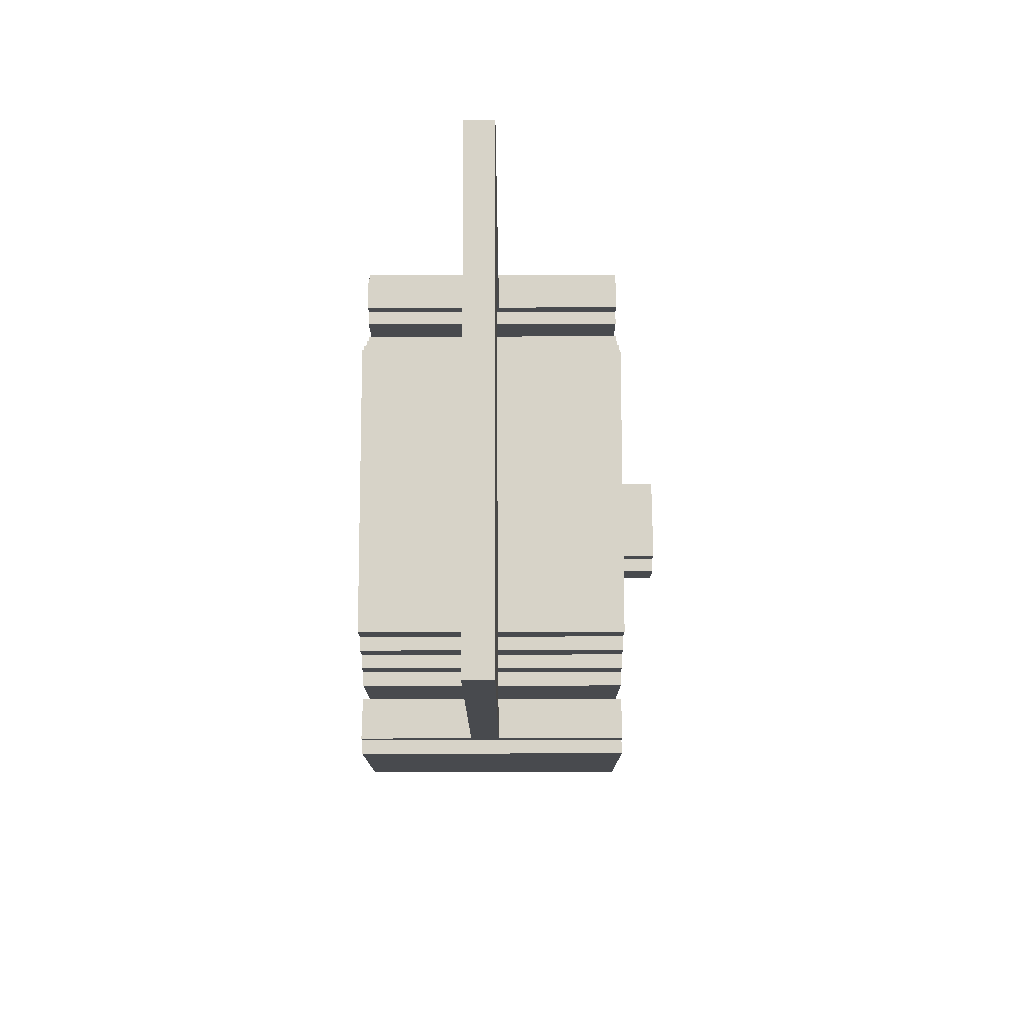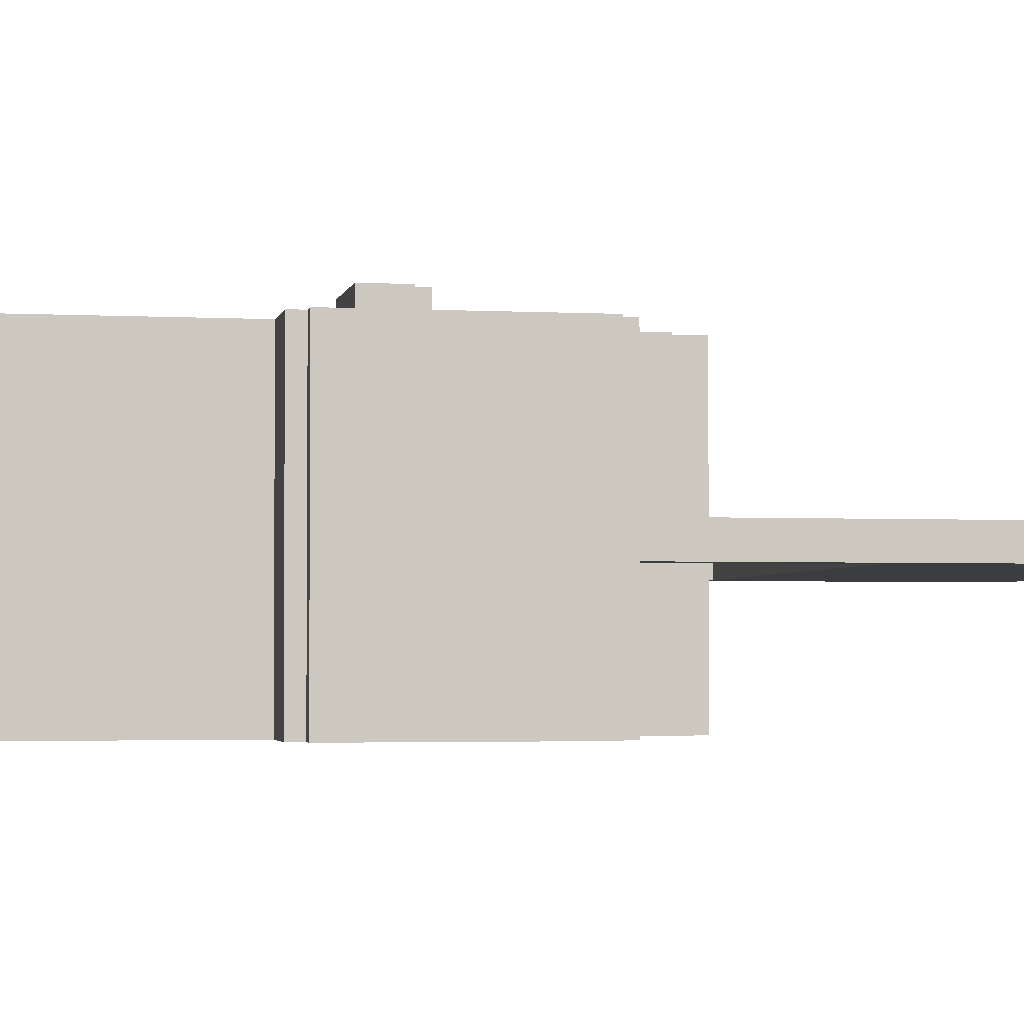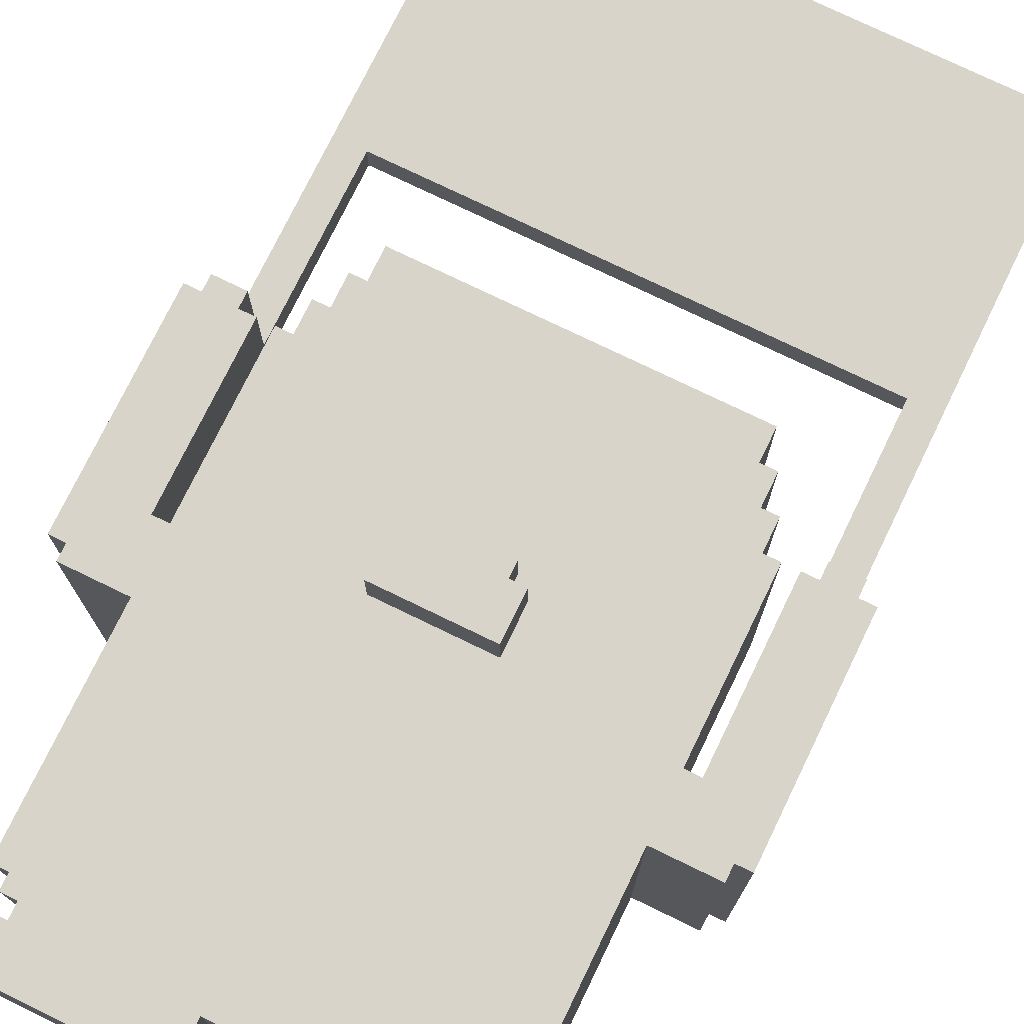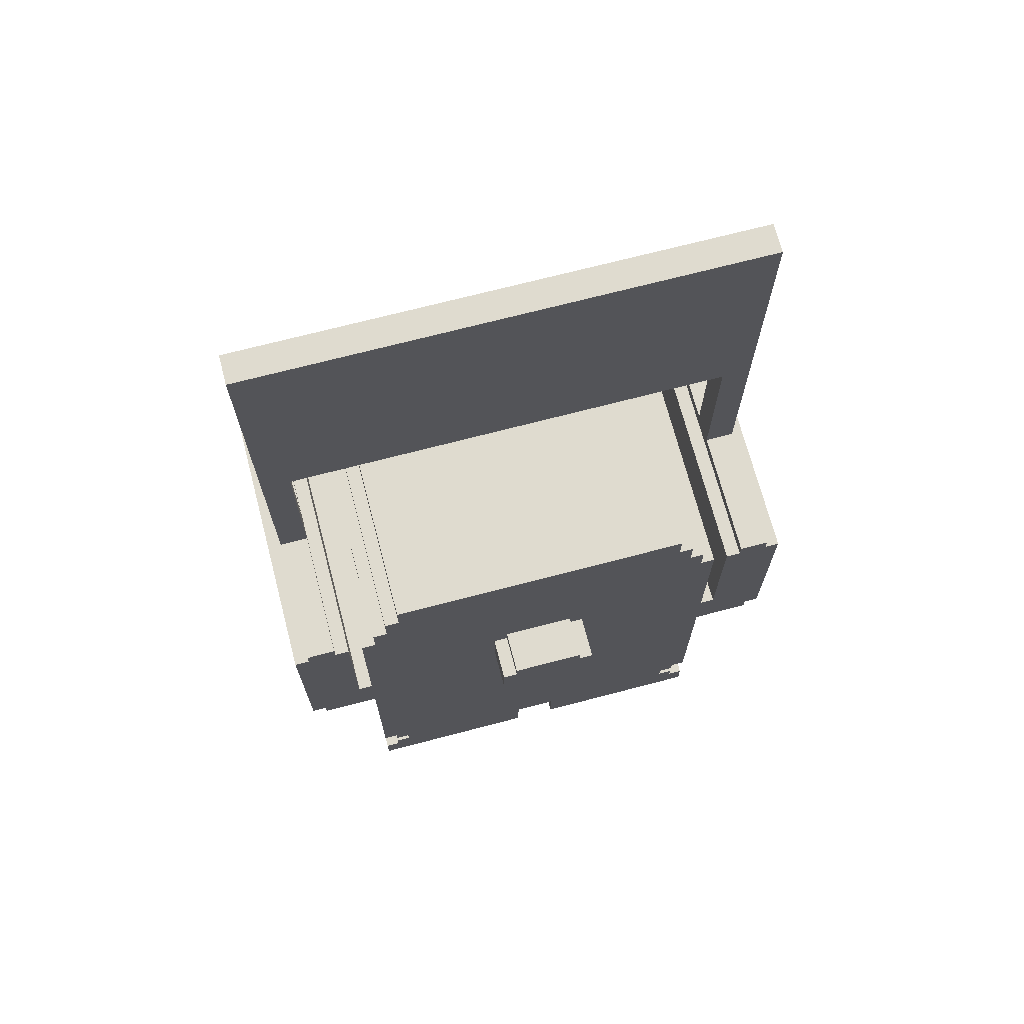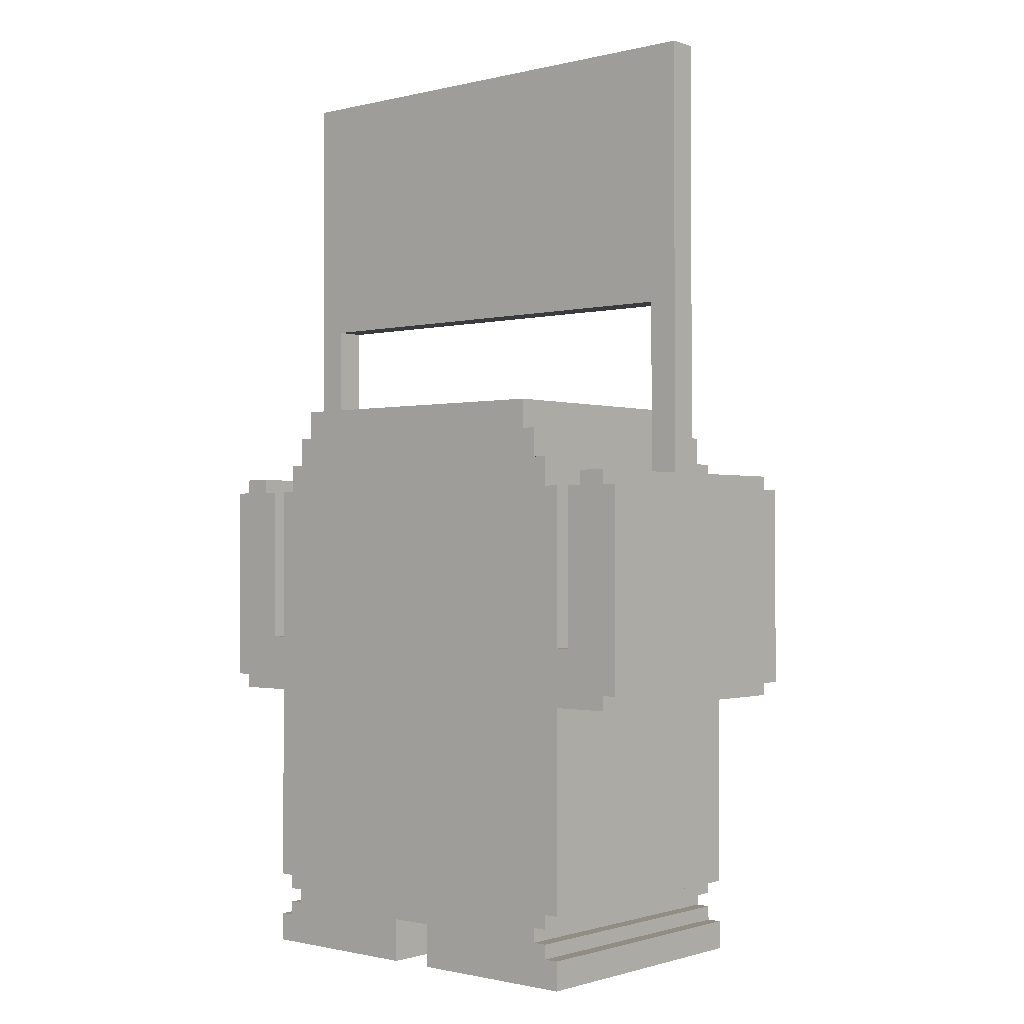
<metadata>
{"format":"obj","ext":"obj","renderer":"f3d","projection":"perspective","resolution":1024,"background":"white","views":[{"elev":77.0,"azim":-90.1,"up":"+Y"},{"elev":-2.7,"azim":79.2,"up":"+Z"},{"elev":75.4,"azim":25.9,"up":"+Z"},{"elev":70.4,"azim":-14.7,"up":"+Y"},{"elev":-1.0,"azim":-139.1,"up":"+Y"}]}
</metadata>
<code>
g Peronio com placa
v -25 31 15
v -25 31 -4
v -25 45 15
v -25 45 -4
v -24 30 15
v -24 30 -4
v -24 31 15
v -24 31 -4
v -24 45 15
v -24 45 -4
v -24 46 15
v -24 46 6
v -24 46 4
v -24 46 -4
v -24 76 6
v -24 76 4
v -20 11 15
v -20 11 -4
v -20 13 15
v -20 13 -4
v -20 16 15
v -20 16 -4
v -20 30 15
v -20 30 -4
v -20 34 15
v -20 34 -4
v -20 45 15
v -20 45 -4
v -19 13 15
v -19 13 -4
v -19 14 15
v -19 14 -4
v -19 15 15
v -19 15 -4
v -19 16 15
v -19 16 -4
v -19 45 15
v -19 45 -4
v -19 47 15
v -19 47 -4
v -18 14 15
v -18 14 -4
v -18 15 15
v -18 15 -4
v -18 47 15
v -18 47 -4
v -18 49 15
v -18 49 -4
v -17 49 15
v -17 49 -4
v -17 51 15
v -17 51 -4
v -10 35 18
v -10 35 15
v -10 37 18
v -10 37 15
v -10 38 18
v -10 38 15
v -9 38 18
v -9 38 15
v -9 39 18
v -9 39 15
v -5 11 15
v -5 11 -4
v -5 14 15
v -5 14 -4
v 8 34 15
v 8 34 -4
v 8 45 15
v 8 45 -4
v 9 45 15
v 9 45 -4
v 9 46 15
v 9 46 6
v 9 46 4
v 9 46 -4
v 9 58 6
v 9 58 4
v -22 45 15
v -22 45 -4
v -22 46 15
v -22 46 6
v -22 46 4
v -22 46 -4
v -22 58 6
v -22 58 4
v -21 34 15
v -21 34 -4
v -21 45 15
v -21 45 -4
v -8 11 15
v -8 11 -4
v -8 14 15
v -8 14 -4
v -4 38 18
v -4 38 15
v -4 39 18
v -4 39 15
v -3 35 18
v -3 35 15
v -3 37 18
v -3 37 15
v -3 38 18
v -3 38 15
v 4 49 15
v 4 49 -4
v 4 51 15
v 4 51 -4
v 5 14 15
v 5 14 -4
v 5 15 15
v 5 15 -4
v 5 47 15
v 5 47 -4
v 5 49 15
v 5 49 -4
v 6 13 15
v 6 13 -4
v 6 14 15
v 6 14 -4
v 6 15 15
v 6 15 -4
v 6 16 15
v 6 16 -4
v 6 45 15
v 6 45 -4
v 6 47 15
v 6 47 -4
v 7 11 15
v 7 11 -4
v 7 13 15
v 7 13 -4
v 7 16 15
v 7 16 -4
v 7 30 15
v 7 30 -4
v 7 34 15
v 7 34 -4
v 7 45 15
v 7 45 -4
v 11 30 15
v 11 30 -4
v 11 31 15
v 11 31 -4
v 11 45 15
v 11 45 -4
v 11 46 15
v 11 46 6
v 11 46 4
v 11 46 -4
v 11 76 6
v 11 76 4
v 12 31 15
v 12 31 -4
v 12 45 15
v 12 45 -4
v -10 35 18
v -10 37 18
v -10 38 18
v -9 37 18
v -9 38 18
v -9 39 18
v -4 37 18
v -4 38 18
v -4 39 18
v -3 35 18
v -3 37 18
v -3 38 18
v -25 31 15
v -25 45 15
v -24 30 15
v -24 31 15
v -24 45 15
v -24 46 15
v -22 45 15
v -22 46 15
v -21 34 15
v -21 45 15
v -20 11 15
v -20 13 15
v -20 16 15
v -20 30 15
v -20 34 15
v -20 45 15
v -19 13 15
v -19 14 15
v -19 15 15
v -19 16 15
v -19 45 15
v -19 47 15
v -18 14 15
v -18 15 15
v -18 47 15
v -18 49 15
v -17 49 15
v -17 51 15
v -15 33 15
v -15 43 15
v -14 16 15
v -14 33 15
v -14 43 15
v -14 45 15
v -13 45 15
v -13 47 15
v -11 42 15
v -11 43 15
v -10 35 15
v -10 37 15
v -10 38 15
v -10 42 15
v -10 43 15
v -10 44 15
v -9 38 15
v -9 39 15
v -8 11 15
v -8 14 15
v -8 42 15
v -8 43 15
v -8 44 15
v -7 42 15
v -7 43 15
v -6 42 15
v -6 43 15
v -5 11 15
v -5 14 15
v -5 42 15
v -5 43 15
v -5 44 15
v -4 38 15
v -4 39 15
v -3 35 15
v -3 37 15
v -3 38 15
v -3 42 15
v -3 43 15
v -3 44 15
v -2 42 15
v -2 43 15
v 0 45 15
v 0 47 15
v 1 16 15
v 1 33 15
v 1 43 15
v 1 45 15
v 2 33 15
v 2 43 15
v 4 49 15
v 4 51 15
v 5 14 15
v 5 15 15
v 5 47 15
v 5 49 15
v 6 13 15
v 6 14 15
v 6 15 15
v 6 16 15
v 6 45 15
v 6 47 15
v 7 11 15
v 7 13 15
v 7 16 15
v 7 30 15
v 7 34 15
v 7 45 15
v 8 34 15
v 8 45 15
v 9 45 15
v 9 46 15
v 11 30 15
v 11 31 15
v 11 45 15
v 11 46 15
v 12 31 15
v 12 45 15
v -24 46 6
v -24 76 6
v -22 46 6
v -22 58 6
v -22 76 6
v 9 46 6
v 9 58 6
v 9 76 6
v 11 46 6
v 11 76 6
v -24 46 4
v -24 76 4
v -22 46 4
v -22 58 4
v -22 76 4
v 9 46 4
v 9 58 4
v 9 76 4
v 11 46 4
v 11 76 4
v -25 31 -4
v -25 45 -4
v -24 30 -4
v -24 31 -4
v -24 45 -4
v -24 46 -4
v -22 45 -4
v -22 46 -4
v -21 34 -4
v -21 45 -4
v -20 11 -4
v -20 13 -4
v -20 16 -4
v -20 30 -4
v -20 34 -4
v -20 45 -4
v -19 13 -4
v -19 14 -4
v -19 15 -4
v -19 16 -4
v -19 45 -4
v -19 47 -4
v -18 14 -4
v -18 15 -4
v -18 47 -4
v -18 49 -4
v -17 49 -4
v -17 51 -4
v -8 11 -4
v -8 14 -4
v -5 11 -4
v -5 14 -4
v 4 49 -4
v 4 51 -4
v 5 14 -4
v 5 15 -4
v 5 47 -4
v 5 49 -4
v 6 13 -4
v 6 14 -4
v 6 15 -4
v 6 16 -4
v 6 45 -4
v 6 47 -4
v 7 11 -4
v 7 13 -4
v 7 16 -4
v 7 30 -4
v 7 34 -4
v 7 45 -4
v 8 34 -4
v 8 45 -4
v 9 45 -4
v 9 46 -4
v 11 30 -4
v 11 31 -4
v 11 45 -4
v 11 46 -4
v 12 31 -4
v 12 45 -4
v -20 11 15
v -8 11 15
v -5 11 15
v 7 11 15
v -20 11 -4
v -8 11 -4
v -5 11 -4
v 7 11 -4
v -8 14 15
v -5 14 15
v -8 14 -4
v -5 14 -4
v -19 15 15
v -18 15 15
v 5 15 15
v 6 15 15
v -19 15 -4
v -18 15 -4
v 5 15 -4
v 6 15 -4
v -20 16 15
v -19 16 15
v 6 16 15
v 7 16 15
v -20 16 -4
v -19 16 -4
v 6 16 -4
v 7 16 -4
v -24 30 15
v -20 30 15
v 7 30 15
v 11 30 15
v -24 30 -4
v -20 30 -4
v 7 30 -4
v 11 30 -4
v -25 31 15
v -24 31 15
v 11 31 15
v 12 31 15
v -25 31 -4
v -24 31 -4
v 11 31 -4
v 12 31 -4
v -10 35 18
v -3 35 18
v -10 35 15
v -3 35 15
v -22 58 6
v 9 58 6
v -22 58 4
v 9 58 4
v -20 13 15
v -19 13 15
v 6 13 15
v 7 13 15
v -20 13 -4
v -19 13 -4
v 6 13 -4
v 7 13 -4
v -19 14 15
v -18 14 15
v 5 14 15
v 6 14 15
v -19 14 -4
v -18 14 -4
v 5 14 -4
v 6 14 -4
v -21 34 15
v -20 34 15
v 7 34 15
v 8 34 15
v -21 34 -4
v -20 34 -4
v 7 34 -4
v 8 34 -4
v -10 38 18
v -9 38 18
v -4 38 18
v -3 38 18
v -10 38 15
v -9 38 15
v -4 38 15
v -3 38 15
v -9 39 18
v -4 39 18
v -9 39 15
v -4 39 15
v -25 45 15
v -24 45 15
v -22 45 15
v -21 45 15
v -20 45 15
v -19 45 15
v 6 45 15
v 7 45 15
v 8 45 15
v 9 45 15
v 11 45 15
v 12 45 15
v -25 45 -4
v -24 45 -4
v -22 45 -4
v -21 45 -4
v -20 45 -4
v -19 45 -4
v 6 45 -4
v 7 45 -4
v 8 45 -4
v 9 45 -4
v 11 45 -4
v 12 45 -4
v -24 46 15
v -22 46 15
v 9 46 15
v 11 46 15
v -24 46 6
v -22 46 6
v 9 46 6
v 11 46 6
v -24 46 4
v -22 46 4
v 9 46 4
v 11 46 4
v -24 46 -4
v -22 46 -4
v 9 46 -4
v 11 46 -4
v -19 47 15
v -18 47 15
v 5 47 15
v 6 47 15
v -19 47 -4
v -18 47 -4
v 5 47 -4
v 6 47 -4
v -18 49 15
v -17 49 15
v 4 49 15
v 5 49 15
v -18 49 -4
v -17 49 -4
v 4 49 -4
v 5 49 -4
v -17 51 15
v 4 51 15
v -17 51 -4
v 4 51 -4
v -24 76 6
v -22 76 6
v 9 76 6
v 11 76 6
v -24 76 4
v -22 76 4
v 9 76 4
v 11 76 4
f 3 2 1
f 4 2 3
f 7 6 5
f 8 6 7
f 11 10 9
f 12 10 11
f 13 10 12
f 14 10 13
f 15 13 12
f 16 13 15
f 19 18 17
f 20 18 19
f 23 22 21
f 24 22 23
f 27 26 25
f 28 26 27
f 31 30 29
f 32 30 31
f 35 34 33
f 36 34 35
f 39 38 37
f 40 38 39
f 43 42 41
f 44 42 43
f 47 46 45
f 48 46 47
f 51 50 49
f 52 50 51
f 55 54 53
f 56 54 55
f 57 56 55
f 58 56 57
f 61 60 59
f 62 60 61
f 65 64 63
f 66 64 65
f 69 68 67
f 70 68 69
f 73 72 71
f 74 72 73
f 75 72 74
f 76 72 75
f 77 75 74
f 78 75 77
f 79 80 81
f 81 80 82
f 82 80 83
f 83 80 84
f 82 83 85
f 85 83 86
f 87 88 89
f 89 88 90
f 91 92 93
f 93 92 94
f 95 96 97
f 97 96 98
f 99 100 101
f 101 100 102
f 101 102 103
f 103 102 104
f 105 106 107
f 107 106 108
f 109 110 111
f 111 110 112
f 113 114 115
f 115 114 116
f 117 118 119
f 119 118 120
f 121 122 123
f 123 122 124
f 125 126 127
f 127 126 128
f 129 130 131
f 131 130 132
f 133 134 135
f 135 134 136
f 137 138 139
f 139 138 140
f 141 142 143
f 143 142 144
f 145 146 147
f 147 146 148
f 148 146 149
f 149 146 150
f 148 149 151
f 151 149 152
f 153 154 155
f 155 154 156
f 160 158 157
f 160 159 158
f 161 159 160
f 163 160 157
f 163 161 160
f 164 162 161
f 164 161 163
f 165 162 164
f 166 163 157
f 167 164 163
f 167 163 166
f 168 164 167
f 172 170 169
f 173 170 172
f 175 172 171
f 175 174 173
f 175 173 172
f 176 174 175
f 177 175 171
f 178 175 177
f 182 177 171
f 183 177 182
f 185 180 179
f 188 184 183
f 188 182 181
f 188 183 182
f 189 184 188
f 191 186 185
f 192 189 188
f 192 190 189
f 192 188 187
f 193 190 192
f 195 192 191
f 195 194 193
f 195 193 192
f 197 195 191
f 197 196 195
f 198 196 197
f 199 197 191
f 200 198 197
f 200 197 199
f 201 196 198
f 201 198 200
f 202 196 201
f 203 200 199
f 203 196 202
f 203 202 201
f 203 201 200
f 204 196 203
f 205 203 199
f 205 204 203
f 206 204 205
f 207 205 199
f 208 205 207
f 209 205 208
f 210 206 205
f 210 205 209
f 211 204 206
f 211 206 210
f 212 204 211
f 213 210 209
f 213 211 210
f 214 211 213
f 215 191 185
f 215 185 179
f 216 199 191
f 216 191 215
f 217 211 214
f 218 212 211
f 218 211 217
f 219 204 212
f 219 212 218
f 220 218 217
f 220 217 214
f 221 219 218
f 221 218 220
f 222 220 214
f 222 221 220
f 223 219 221
f 223 221 222
f 225 199 216
f 226 222 214
f 226 223 222
f 227 219 223
f 227 223 226
f 228 204 219
f 228 219 227
f 230 226 214
f 230 227 226
f 231 207 199
f 233 230 229
f 234 227 230
f 234 230 233
f 235 228 227
f 235 227 234
f 236 204 228
f 236 228 235
f 237 235 234
f 237 234 233
f 237 232 231
f 237 233 232
f 238 236 235
f 238 235 237
f 239 204 236
f 239 236 238
f 239 238 237
f 240 196 204
f 240 204 239
f 241 231 199
f 241 239 237
f 241 237 231
f 241 199 225
f 242 239 241
f 243 239 242
f 244 240 239
f 244 239 243
f 245 243 242
f 245 242 241
f 246 244 243
f 246 243 245
f 247 196 240
f 247 244 246
f 247 246 245
f 247 240 244
f 248 196 247
f 249 245 241
f 249 241 225
f 249 247 245
f 249 225 224
f 250 247 249
f 251 247 250
f 252 247 251
f 253 249 224
f 254 249 253
f 255 251 250
f 256 251 255
f 257 251 256
f 258 251 257
f 259 253 224
f 260 253 259
f 261 257 256
f 262 257 261
f 263 257 262
f 264 257 263
f 265 263 262
f 267 266 265
f 269 267 265
f 269 268 267
f 269 265 262
f 270 268 269
f 271 268 270
f 272 268 271
f 273 271 270
f 274 271 273
f 277 276 275
f 278 276 277
f 279 276 278
f 281 279 278
f 282 279 281
f 283 281 280
f 283 282 281
f 284 282 283
f 285 286 287
f 287 286 288
f 288 286 289
f 288 289 291
f 291 289 292
f 290 291 293
f 291 292 293
f 293 292 294
f 295 296 298
f 298 296 299
f 297 298 301
f 299 300 301
f 298 299 301
f 301 300 302
f 297 301 303
f 303 301 304
f 297 303 308
f 308 303 309
f 305 306 311
f 309 310 314
f 307 308 314
f 308 309 314
f 314 310 315
f 311 312 317
f 314 315 318
f 315 316 318
f 313 314 318
f 318 316 319
f 317 318 321
f 319 320 321
f 318 319 321
f 311 317 323
f 305 311 323
f 321 322 324
f 323 317 324
f 317 321 324
f 324 322 326
f 326 322 327
f 327 322 328
f 325 326 329
f 326 327 329
f 329 327 330
f 330 327 331
f 331 327 332
f 325 329 333
f 333 329 334
f 330 331 335
f 335 331 336
f 336 331 337
f 337 331 338
f 325 333 339
f 339 333 340
f 336 337 341
f 341 337 342
f 342 337 343
f 343 337 344
f 342 343 345
f 345 346 347
f 345 347 349
f 347 348 349
f 342 345 349
f 349 348 350
f 350 348 351
f 351 348 352
f 350 351 353
f 353 351 354
f 359 356 355
f 360 356 359
f 361 358 357
f 362 358 361
f 365 364 363
f 366 364 365
f 371 368 367
f 372 368 371
f 373 370 369
f 374 370 373
f 379 376 375
f 380 376 379
f 381 378 377
f 382 378 381
f 387 384 383
f 388 384 387
f 389 386 385
f 390 386 389
f 395 392 391
f 396 392 395
f 397 394 393
f 398 394 397
f 401 400 399
f 402 400 401
f 405 404 403
f 406 404 405
f 407 408 411
f 411 408 412
f 409 410 413
f 413 410 414
f 415 416 419
f 419 416 420
f 417 418 421
f 421 418 422
f 423 424 427
f 427 424 428
f 425 426 429
f 429 426 430
f 431 432 435
f 435 432 436
f 433 434 437
f 437 434 438
f 439 440 441
f 441 440 442
f 443 444 455
f 455 444 456
f 445 446 457
f 457 446 458
f 447 448 459
f 459 448 460
f 449 450 461
f 461 450 462
f 451 452 463
f 463 452 464
f 453 454 465
f 465 454 466
f 467 468 471
f 471 468 472
f 469 470 473
f 473 470 474
f 475 476 479
f 479 476 480
f 477 478 481
f 481 478 482
f 483 484 487
f 487 484 488
f 485 486 489
f 489 486 490
f 491 492 495
f 495 492 496
f 493 494 497
f 497 494 498
f 499 500 501
f 501 500 502
f 503 504 507
f 504 505 508
f 507 504 508
f 505 506 509
f 508 505 509
f 509 506 510

</code>
